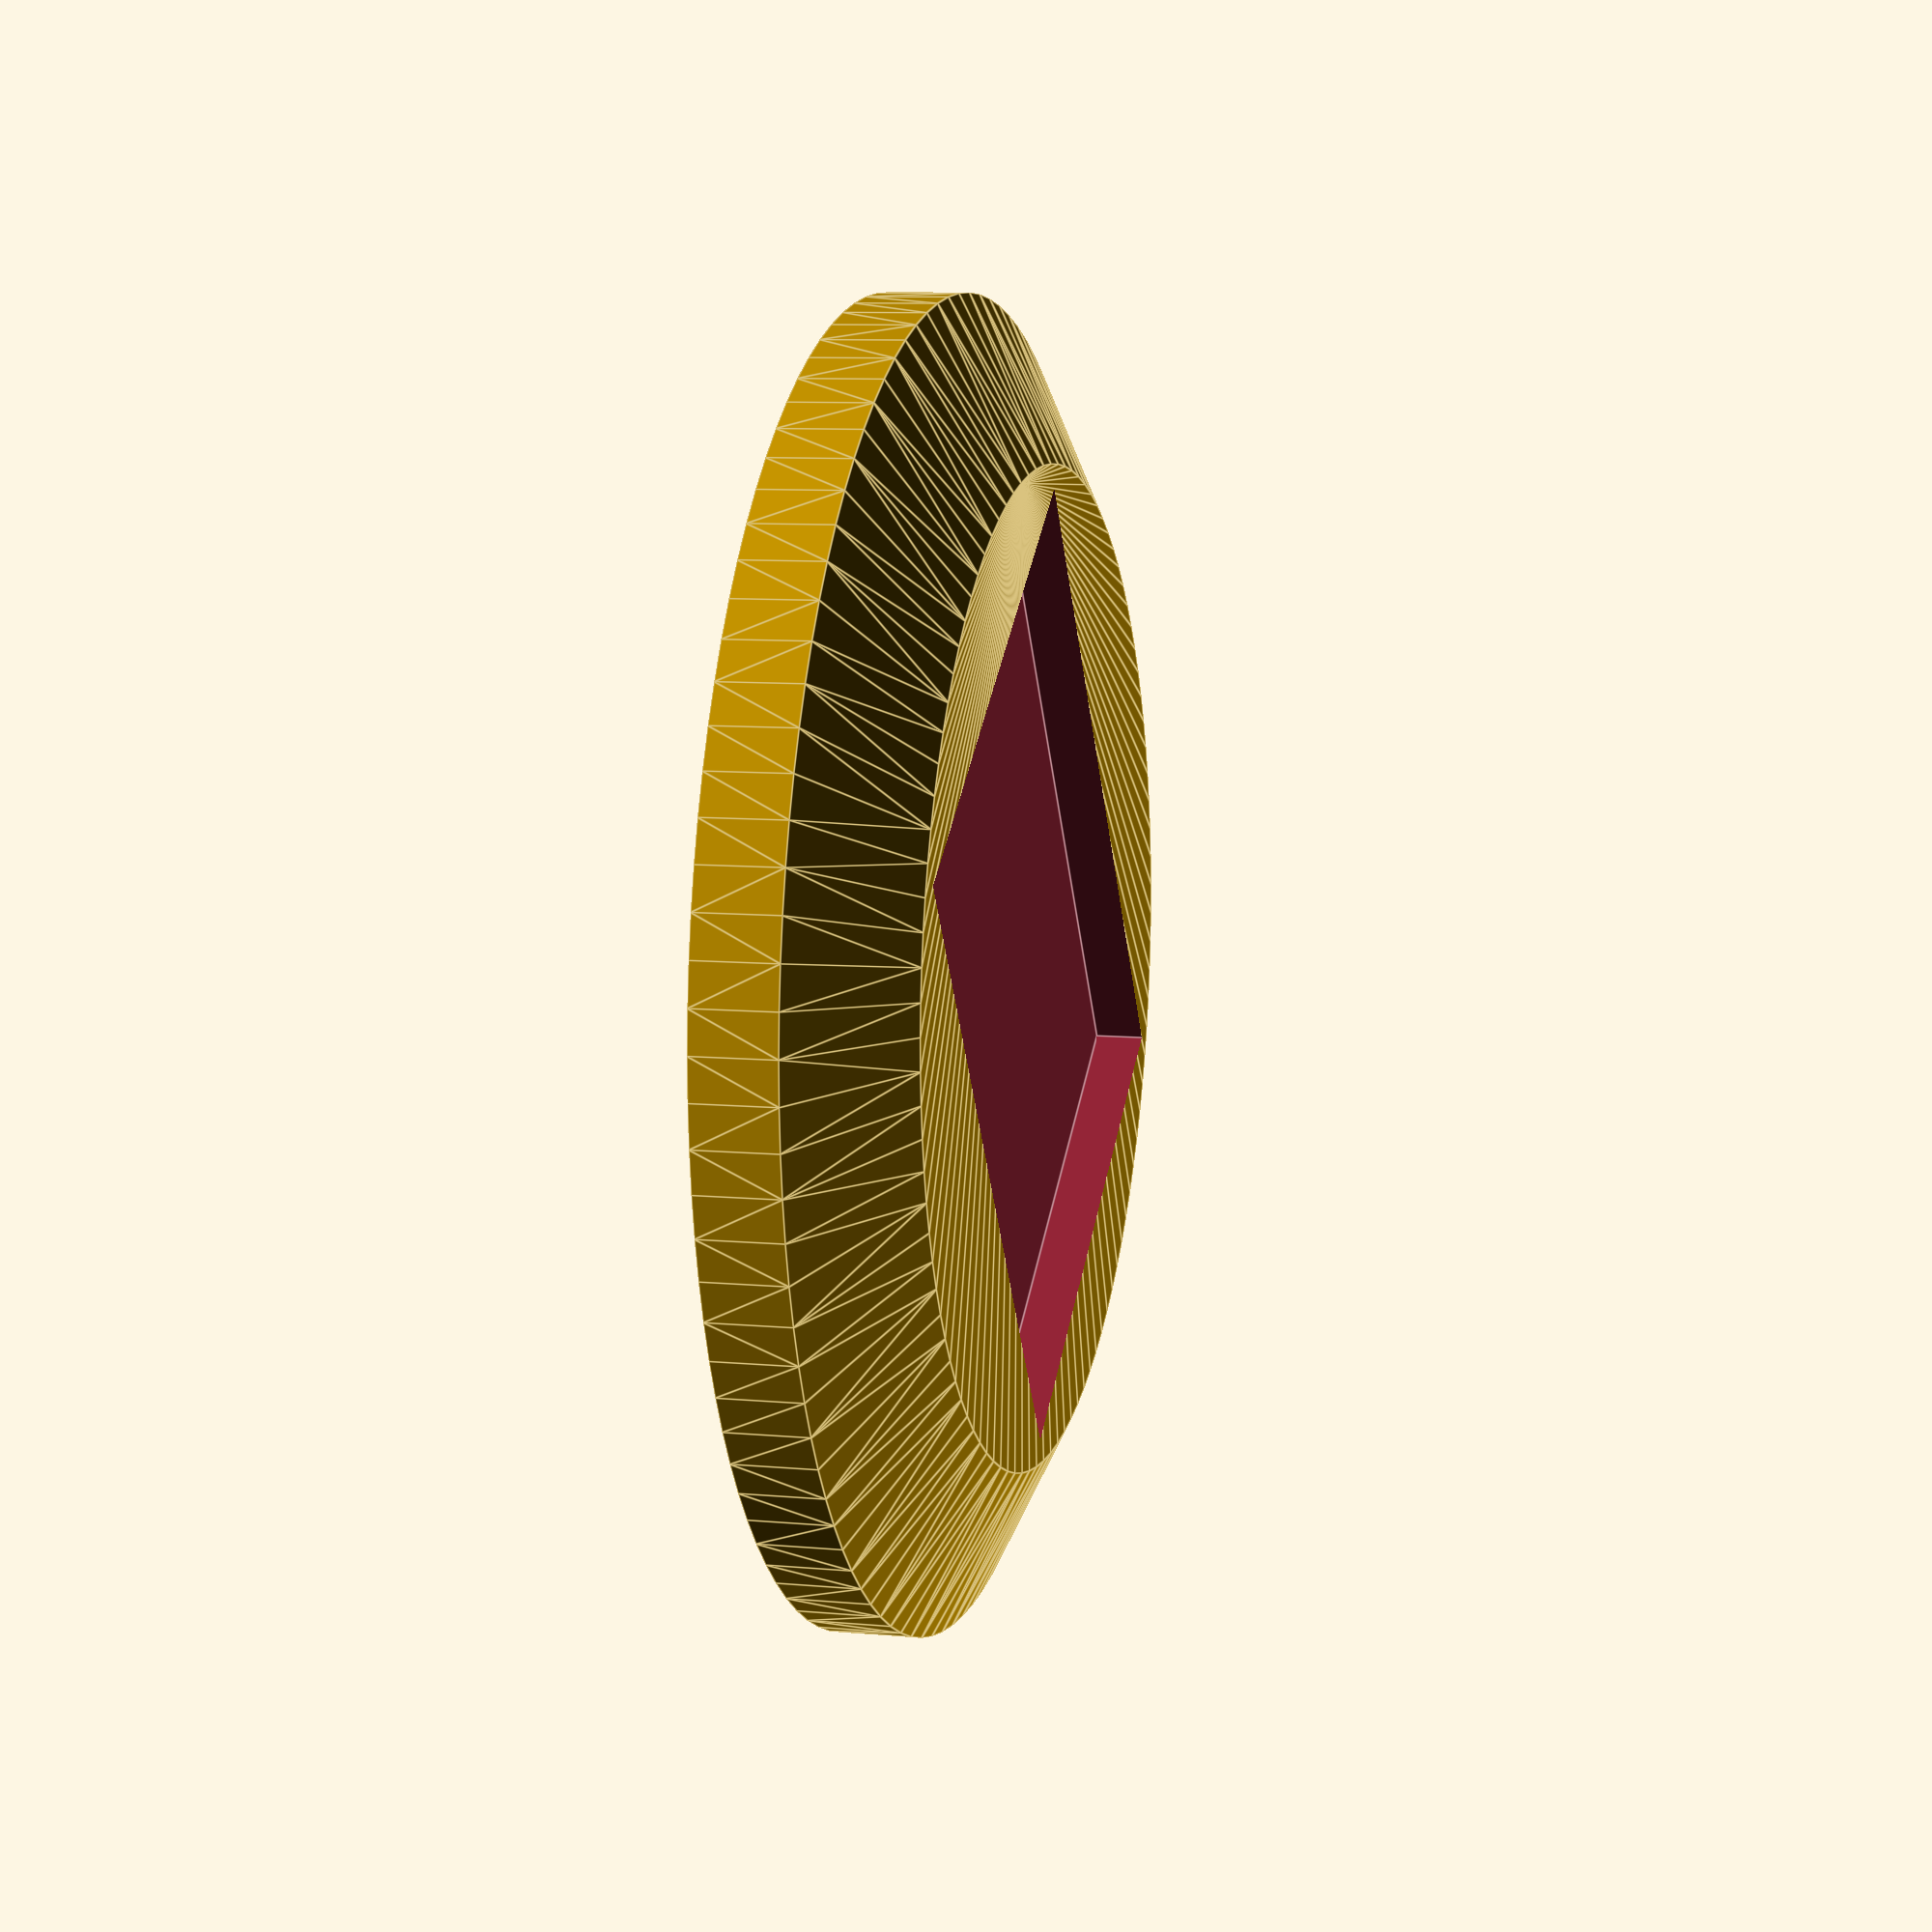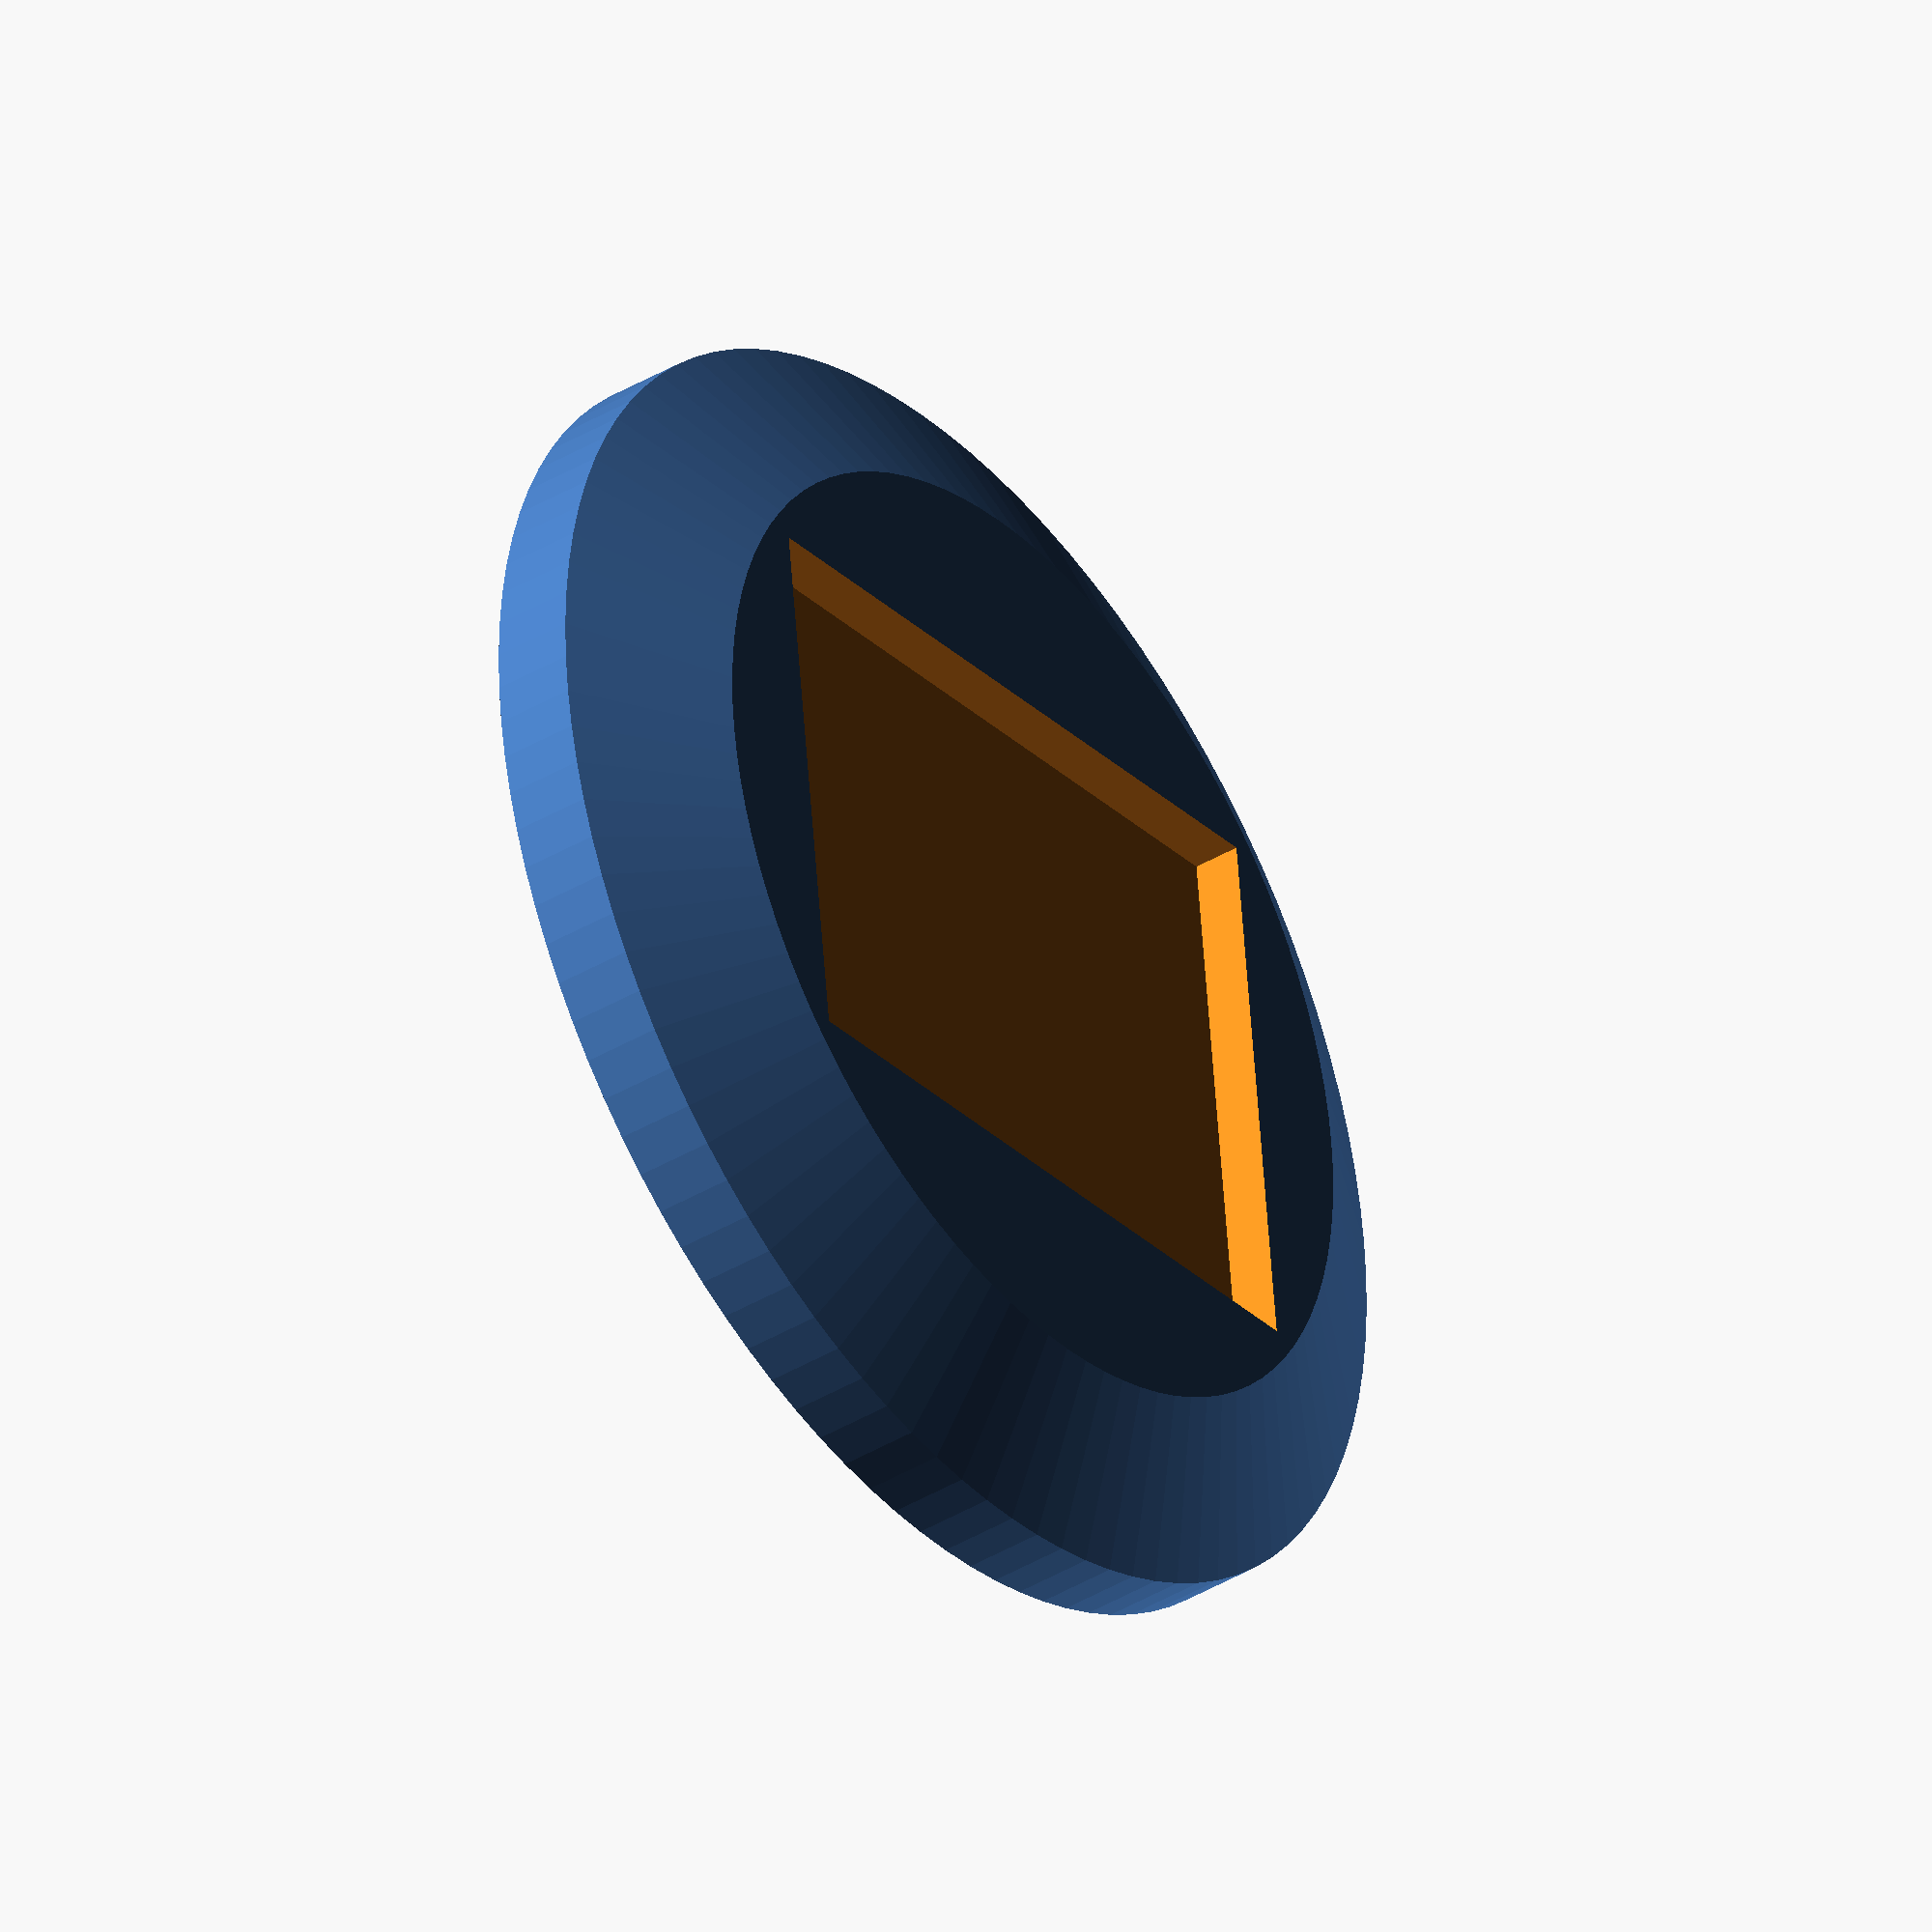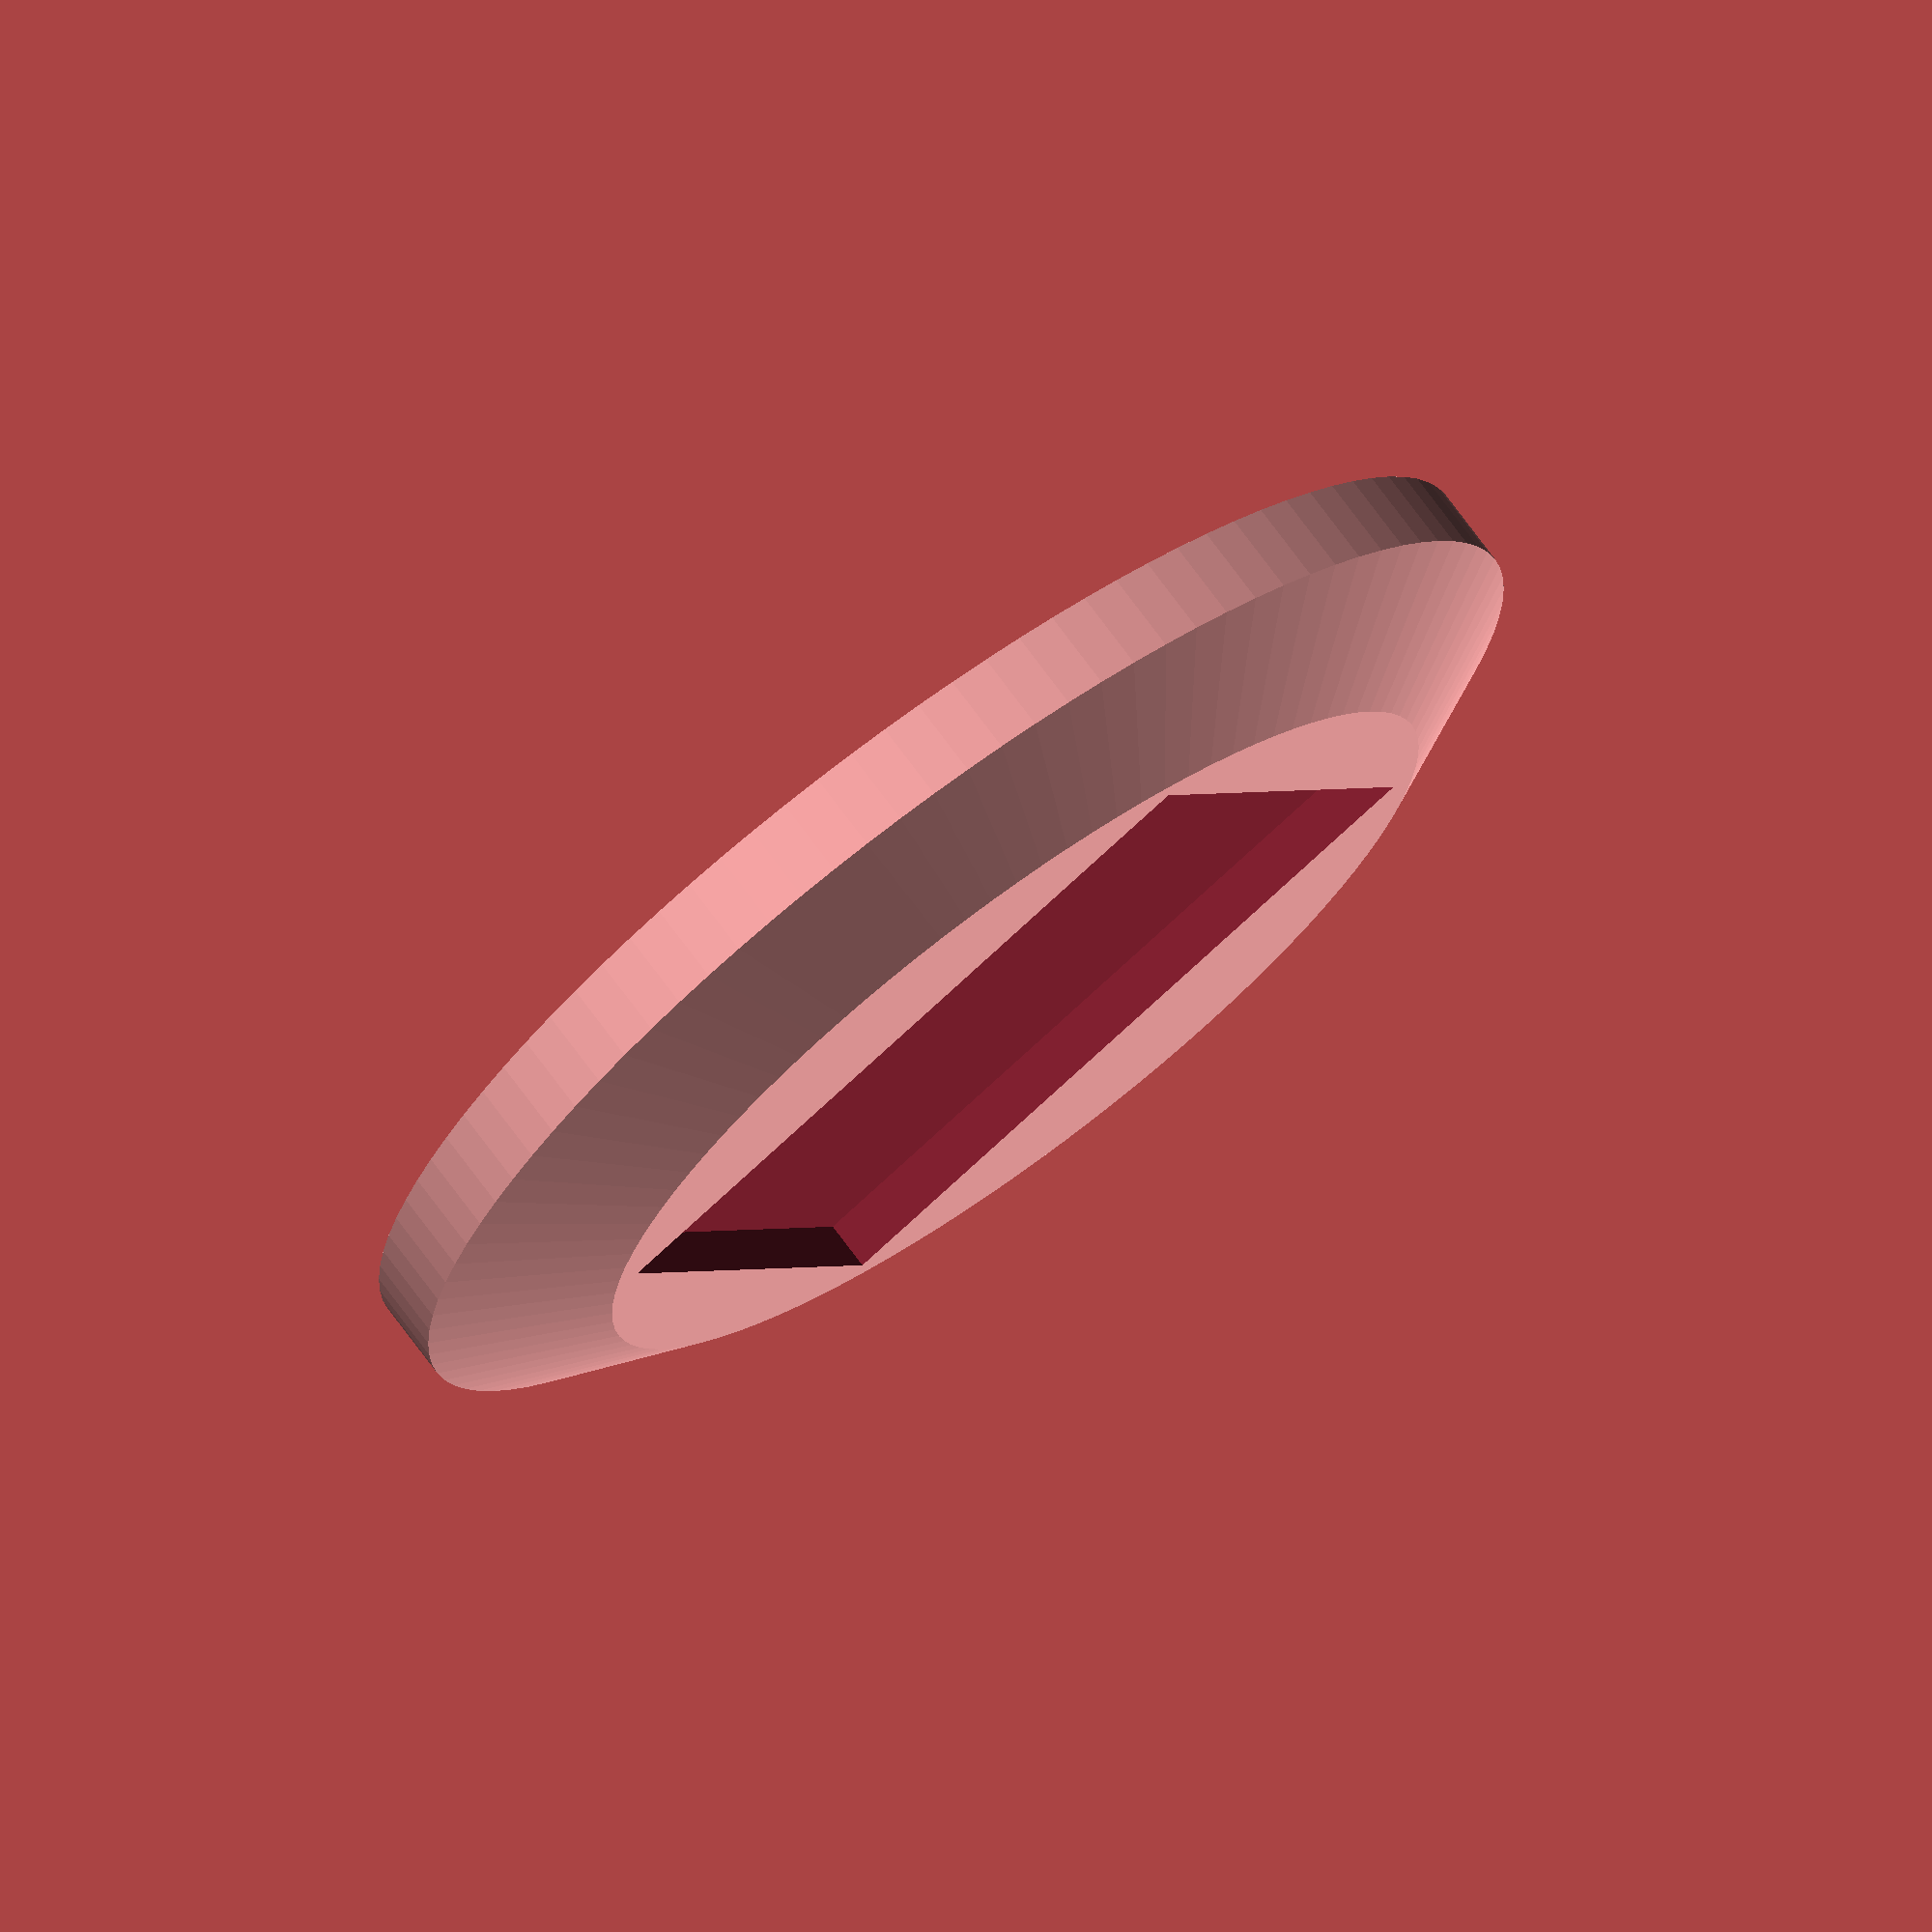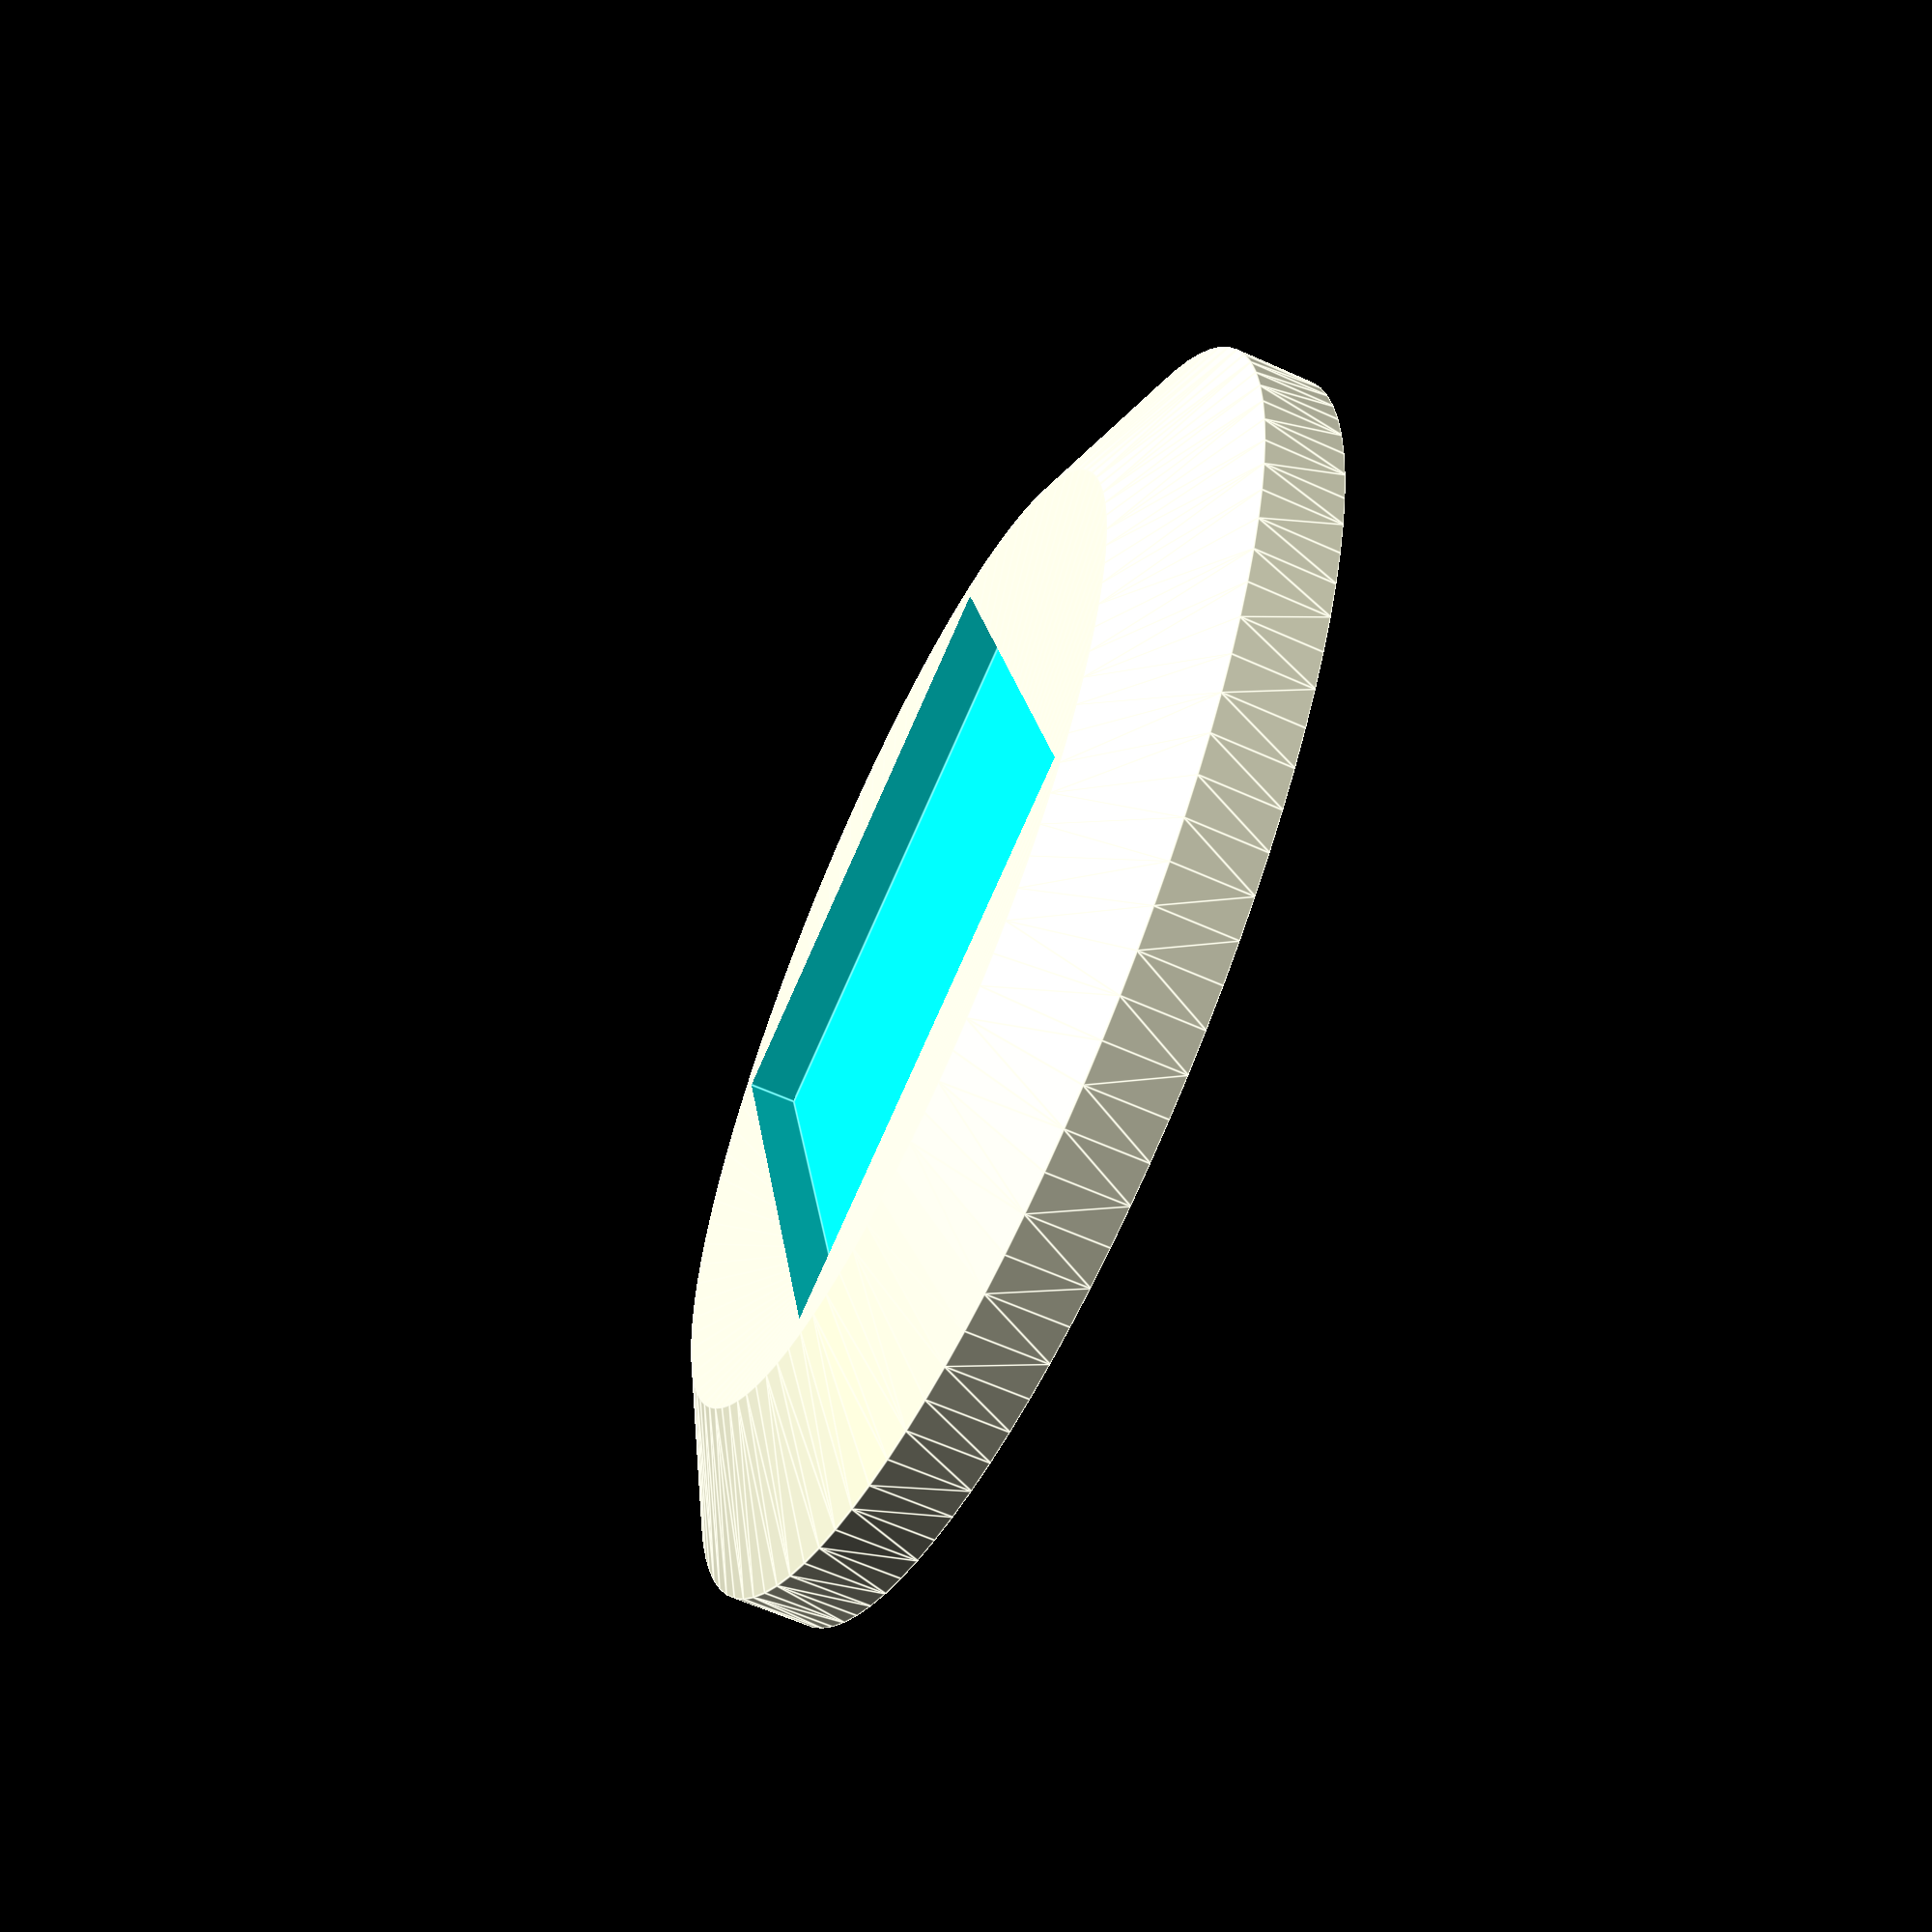
<openscad>
$fn = 100;
plinth();

module plinth(size=[80,60,10], support=[35,45], base_fat=5, cutout=3) {

	top_height=1;
	top_pad = 3;
	difference() {
		hull() {
			//base_cyl
			translate([0,0, -(size[2]-base_fat)/2]) {
				cylinder(d=size[0], h=base_fat, center = true);
			}

			//top_cube
			translate([0,0, (size[2]-top_height)/2]) {
				cylinder(d=size[1], h=top_height, center = true);
			}
		}
		//cutout
		translate([0,0,(size[2])/2]) {
			cube([support[0], support[1], cutout*2], center=true);
		}

	}
}
</openscad>
<views>
elev=171.5 azim=325.2 roll=255.9 proj=p view=edges
elev=219.2 azim=83.4 roll=233.1 proj=o view=wireframe
elev=107.0 azim=241.4 roll=216.3 proj=o view=solid
elev=61.5 azim=345.9 roll=65.3 proj=p view=edges
</views>
